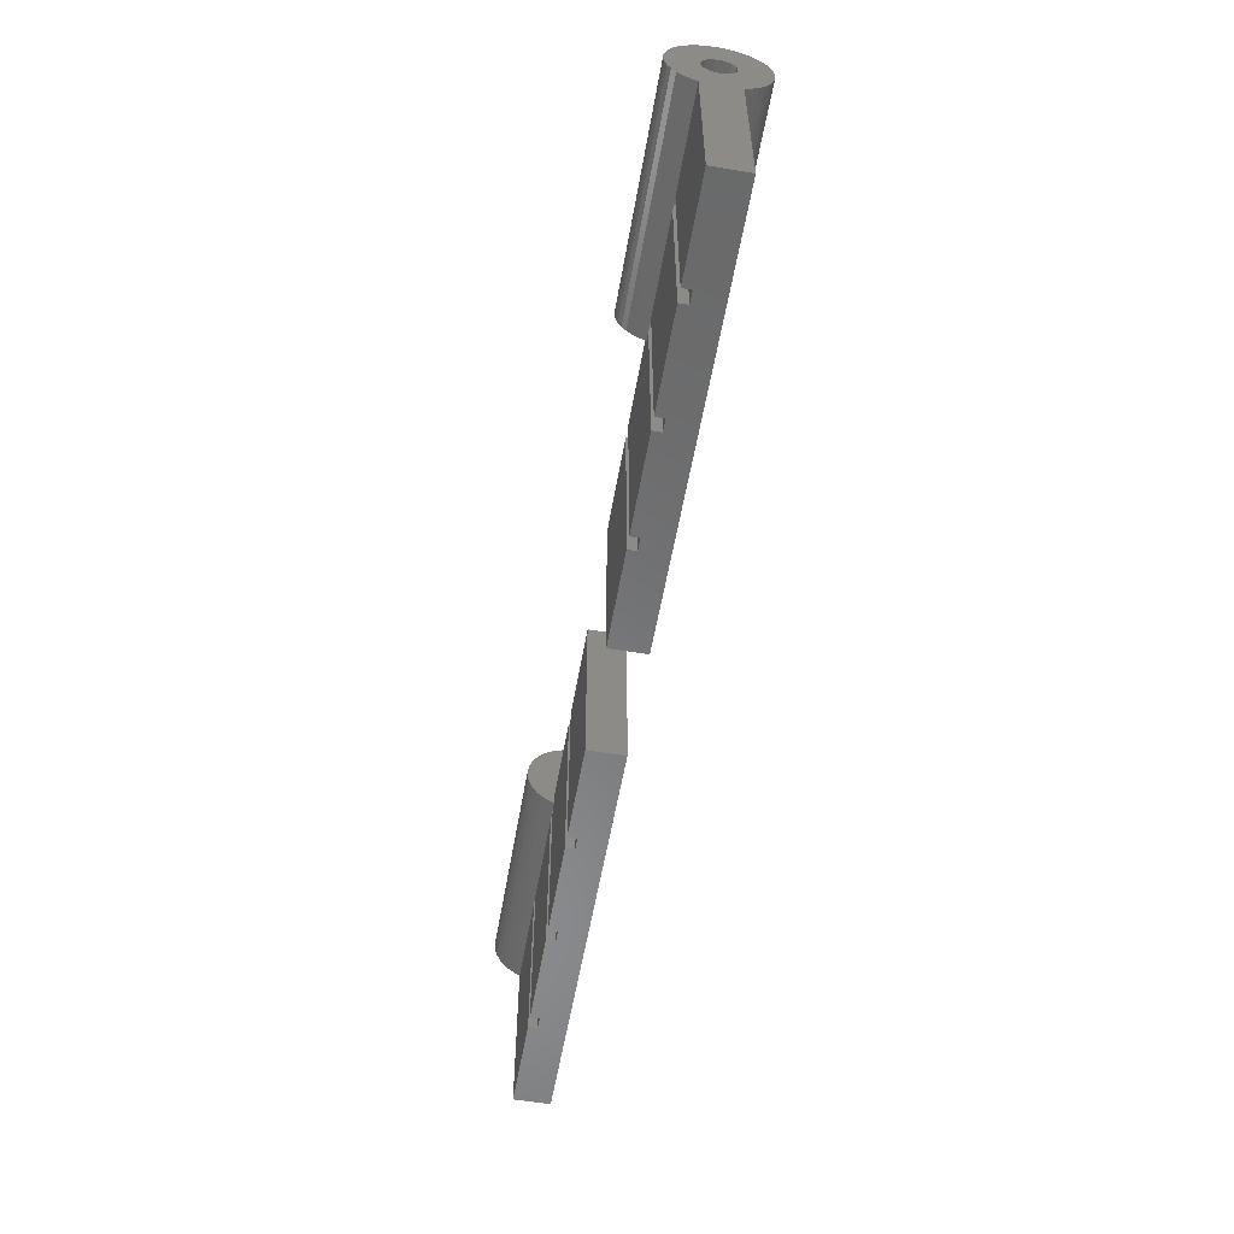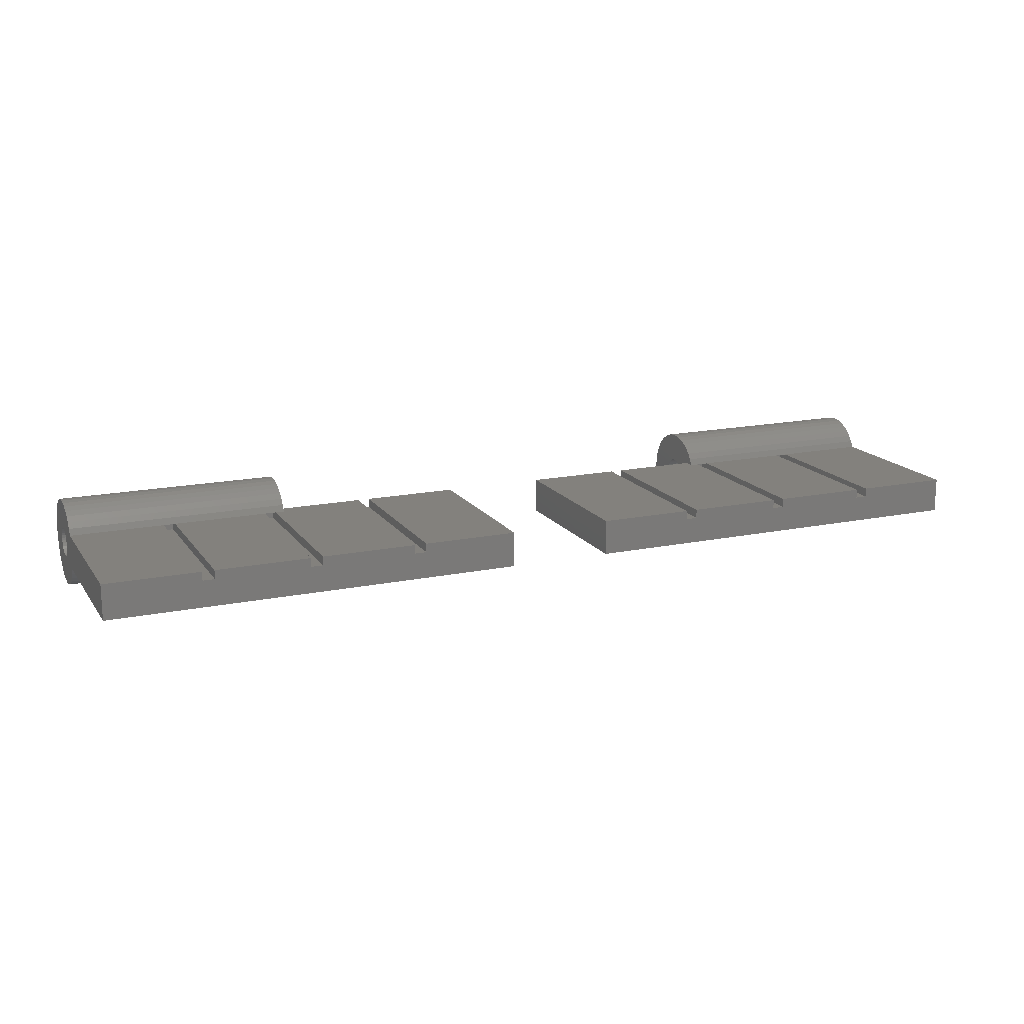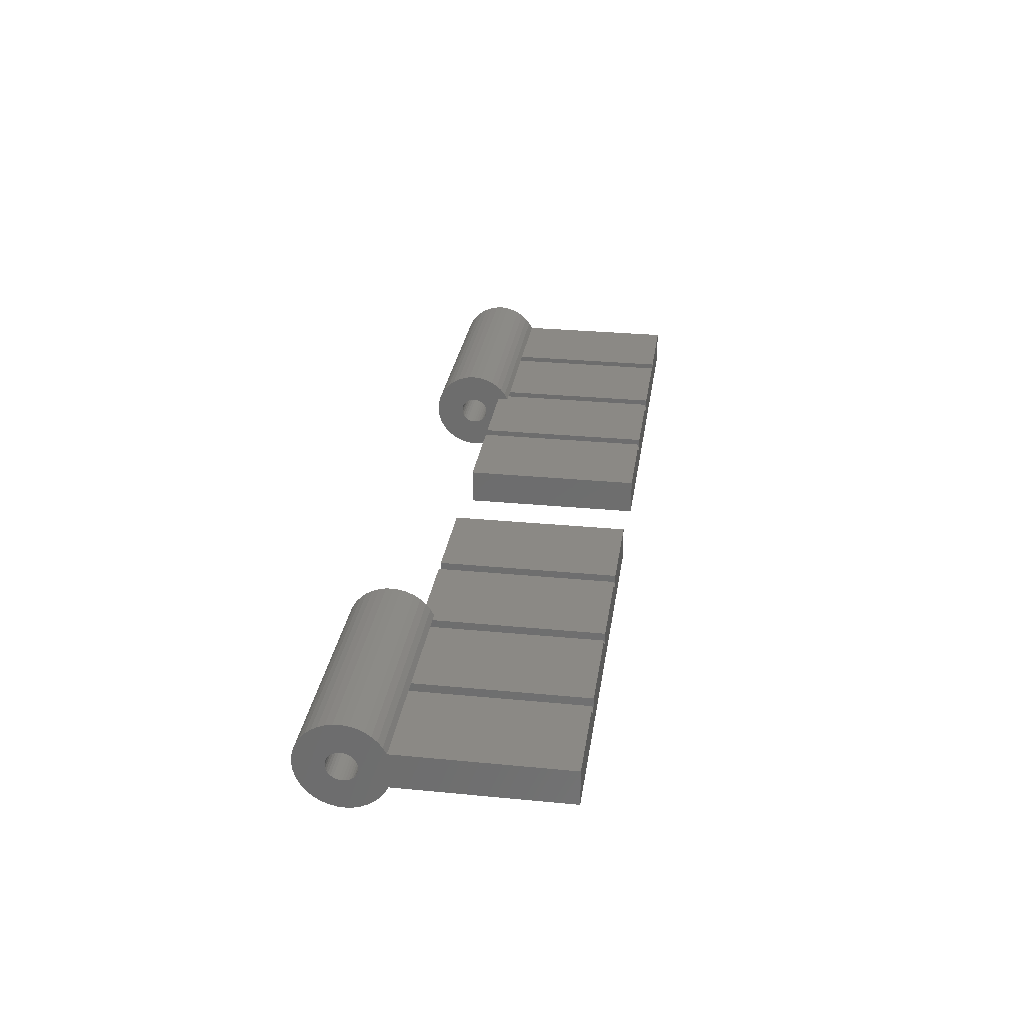
<metadata>
{"format":"stl","ext":"stl","renderer":"f3d","projection":"perspective","resolution":1024,"background":"white","views":[{"elev":-56.2,"azim":80.2,"up":"+Y"},{"elev":16.2,"azim":-23.3,"up":"+Z"},{"elev":29.2,"azim":-81.8,"up":"+Z"}]}
</metadata>
<code>
# stl→obj: 340 verts, 680 faces
v 16.5 2 0.2
v 31.5 2.195 0.2192
v 16.5 2.195 0.2192
v 31.5 2.383 0.2761
v 16.5 2.383 0.2761
v 31.5 2.556 0.3685
v 16.5 2.556 0.3685
v 31.5 2.707 0.4929
v 16.5 2.707 0.4929
v 31.5 2.831 0.6444
v 16.5 2.831 0.6444
v 31.5 2.924 0.8173
v 16.5 2.924 0.8173
v 31.5 2.981 1.005
v 16.5 2.981 1.005
v 31.5 3 1.2
v 16.5 3 1.2
v 31.5 2 0.2
v 16.5 1.805 0.2192
v 31.5 1.805 0.2192
v 16.5 1.617 0.2761
v 31.5 1.617 0.2761
v 16.5 1.444 0.3685
v 31.5 1.444 0.3685
v 16.5 1.293 0.4929
v 31.5 1.293 0.4929
v 16.5 1.169 0.6444
v 31.5 1.169 0.6444
v 16.5 1.076 0.8173
v 31.5 1.076 0.8173
v 16.5 1.019 1.005
v 31.5 1.019 1.005
v 16.5 1 1.2
v 31.5 1 1.2
v 16.5 4.847 0.2529
v 16.5 -1.753e-15 -3.783e-10
v 16.5 -0.5223 -0.4242
v 16.5 -0.7495 -1.864e-16
v 16.5 5 1.2
v 16.5 4.961 0.7203
v 16.5 4.659 2.59
v 16.5 4.847 2.147
v 16.5 2.383 2.124
v 16.5 2.195 2.181
v 16.5 2 2.2
v 16.5 2.375 4.176
v 16.5 2.847 4.078
v 16.5 3.296 3.906
v 16.5 3.712 3.664
v 16.5 4.084 3.358
v 16.5 4.402 2.997
v 16.5 0.1195 3.537
v 16.5 0.5174 3.808
v 16.5 0.9535 4.012
v 16.5 1.417 4.143
v 16.5 1.895 4.198
v 16.5 4.659 -0.1901
v 16.5 4.402 -0.5973
v 16.5 4.084 -0.9583
v 16.5 3.712 -1.264
v 16.5 3.296 -1.506
v 16.5 2.847 -1.678
v 16.5 2.375 -1.776
v 16.5 1.895 -1.798
v 16.5 1.417 -1.743
v 16.5 0.9535 -1.612
v 16.5 0.5174 -1.408
v 16.5 0.1195 -1.137
v 16.5 -0.2301 -0.8066
v 16.5 4.961 1.68
v 16.5 2.981 1.395
v 16.5 2.924 1.583
v 16.5 2.831 1.756
v 16.5 2.707 1.907
v 16.5 2.556 2.031
v 16.5 -1.753e-15 2.4
v 16.5 1.805 2.181
v 16.5 1.617 2.124
v 16.5 1.444 2.031
v 16.5 1.293 1.907
v 16.5 1.169 1.756
v 16.5 1.076 1.583
v 16.5 1.019 1.395
v 16.5 -0.5223 2.824
v 16.5 -0.2301 3.207
v 16.5 -0.7495 2.4
v 31.5 -0.5223 2.824
v 17.1 -0.7495 2.4
v 17.9 -0.7495 2.4
v 24.3 -0.7495 2.4
v 25.1 -0.7495 2.4
v 31.5 -0.7495 2.4
v 31.5 -0.2301 3.207
v 31.5 0.1195 3.537
v 31.5 0.5174 3.808
v 31.5 0.9535 4.012
v 31.5 1.417 4.143
v 31.5 1.895 4.198
v 31.5 2.375 4.176
v 31.5 2.847 4.078
v 31.5 3.296 3.906
v 31.5 3.712 3.664
v 31.5 4.084 3.358
v 31.5 4.402 2.997
v 31.5 4.659 2.59
v 31.5 4.847 2.147
v 31.5 4.961 1.68
v 31.5 5 1.2
v 31.5 4.961 0.7203
v 31.5 4.847 0.2529
v 31.5 4.659 -0.1901
v 31.5 4.402 -0.5973
v 31.5 4.084 -0.9583
v 31.5 3.712 -1.264
v 31.5 3.296 -1.506
v 31.5 2.847 -1.678
v 31.5 2.375 -1.776
v 31.5 1.895 -1.798
v 31.5 1.417 -1.743
v 31.5 0.9535 -1.612
v 31.5 0.5174 -1.408
v 31.5 0.1195 -1.137
v 31.5 -0.2301 -0.8066
v 31.5 -0.5223 -0.4242
v 31.5 -0.7495 -3.712e-10
v 25.1 -4.263e-11 2.4
v 24.3 -1.776e-11 2.4
v 25.1 -4.263e-11 1.8
v 24.3 -1.776e-11 1.8
v 17.9 -4.619e-11 2.4
v 17.1 -2.054e-16 2.4
v 17.9 -4.619e-11 1.8
v 17.1 -1.387e-32 1.8
v 25.1 -12 1.8
v 24.3 -12 1.8
v 24.3 -12 2.4
v 25.1 -12 2.4
v 17.9 -12 1.8
v 17.1 -12 1.8
v 17.1 -12 2.4
v 17.9 -12 2.4
v 10.7 -9.709e-16 1.8
v 9.9 -8.63e-16 1.8
v 10.7 -12 1.8
v 9.9 -12 1.8
v 10.7 -9.709e-16 2.4
v 10.7 -12 2.4
v 9.9 -8.63e-16 2.4
v 9.9 -12 2.4
v 3.5 -1.097e-35 -3.783e-10
v 3.5 -12 -3.783e-10
v 31.5 -12 -3.712e-10
v 31.5 -12 2.4
v 3.5 -12 2.4
v 31.5 2.924 1.583
v 31.5 2.981 1.395
v 31.5 2.831 1.756
v 31.5 2 2.2
v 31.5 2.195 2.181
v 31.5 1.019 1.395
v 31.5 1.076 1.583
v 31.5 1.169 1.756
v 31.5 1.293 1.907
v 31.5 1.444 2.031
v 31.5 1.617 2.124
v 31.5 1.805 2.181
v 31.5 2.383 2.124
v 31.5 2.556 2.031
v 31.5 2.707 1.907
v 3.5 0 2.4
v -16.5 2 2.2
v -31.5 2.195 2.181
v -16.5 2.195 2.181
v -31.5 2.383 2.124
v -16.5 2.383 2.124
v -31.5 2.556 2.031
v -16.5 2.556 2.031
v -31.5 2.707 1.907
v -16.5 2.707 1.907
v -31.5 2.831 1.756
v -16.5 2.831 1.756
v -31.5 2.924 1.583
v -16.5 2.924 1.583
v -31.5 2.981 1.395
v -16.5 2.981 1.395
v -31.5 3 1.2
v -16.5 3 1.2
v -31.5 2 2.2
v -16.5 1.805 2.181
v -31.5 1.805 2.181
v -16.5 1.617 2.124
v -31.5 1.617 2.124
v -16.5 1.444 2.031
v -31.5 1.444 2.031
v -16.5 1.293 1.907
v -31.5 1.293 1.907
v -16.5 1.169 1.756
v -31.5 1.169 1.756
v -16.5 1.076 1.583
v -31.5 1.076 1.583
v -16.5 1.019 1.395
v -31.5 1.019 1.395
v -16.5 1 1.2
v -31.5 1 1.2
v -16.5 4.847 2.147
v -16.5 -4.619e-11 2.4
v -16.5 -0.5223 2.824
v -16.5 -0.7495 2.4
v -16.5 5 1.2
v -16.5 4.961 1.68
v -16.5 4.659 -0.1901
v -16.5 4.847 0.2529
v -16.5 2.383 0.2761
v -16.5 2.195 0.2192
v -16.5 2 0.2
v -16.5 2.375 -1.776
v -16.5 2.847 -1.678
v -16.5 3.296 -1.506
v -16.5 3.712 -1.264
v -16.5 4.084 -0.9583
v -16.5 4.402 -0.5973
v -16.5 0.1195 -1.137
v -16.5 0.5174 -1.408
v -16.5 0.9535 -1.612
v -16.5 1.417 -1.743
v -16.5 1.895 -1.798
v -16.5 4.659 2.59
v -16.5 4.402 2.997
v -16.5 4.084 3.358
v -16.5 3.712 3.664
v -16.5 3.296 3.906
v -16.5 2.847 4.078
v -16.5 2.375 4.176
v -16.5 1.895 4.198
v -16.5 1.417 4.143
v -16.5 0.9535 4.012
v -16.5 0.5174 3.808
v -16.5 0.1195 3.537
v -16.5 -0.2301 3.207
v -16.5 4.961 0.7203
v -16.5 2.981 1.005
v -16.5 2.924 0.8173
v -16.5 2.831 0.6444
v -16.5 2.707 0.4929
v -16.5 2.556 0.3685
v -16.5 -4.619e-11 -3.741e-10
v -16.5 1.805 0.2192
v -16.5 1.617 0.2761
v -16.5 1.444 0.3685
v -16.5 1.293 0.4929
v -16.5 1.169 0.6444
v -16.5 1.076 0.8173
v -16.5 1.019 1.005
v -16.5 -0.5223 -0.4242
v -16.5 -0.2301 -0.8066
v -16.5 -0.7495 -1.881e-16
v -31.5 -0.7495 -3.723e-10
v -31.5 -0.5223 -0.4242
v -31.5 -0.2301 -0.8066
v -31.5 0.1195 -1.137
v -31.5 0.5174 -1.408
v -31.5 0.9535 -1.612
v -31.5 1.417 -1.743
v -31.5 1.895 -1.798
v -31.5 2.375 -1.776
v -31.5 2.847 -1.678
v -31.5 3.296 -1.506
v -31.5 3.712 -1.264
v -31.5 4.084 -0.9583
v -31.5 4.402 -0.5973
v -31.5 4.659 -0.1901
v -31.5 4.847 0.2529
v -31.5 4.961 0.7203
v -31.5 5 1.2
v -31.5 -0.5223 2.824
v -31.5 -0.7495 2.4
v -25.1 -0.7495 2.4
v -24.3 -0.7495 2.4
v -17.9 -0.7495 2.4
v -17.1 -0.7495 2.4
v -31.5 4.961 1.68
v -31.5 4.847 2.147
v -31.5 4.659 2.59
v -31.5 4.402 2.997
v -31.5 4.084 3.358
v -31.5 3.712 3.664
v -31.5 3.296 3.906
v -31.5 2.847 4.078
v -31.5 2.375 4.176
v -31.5 1.895 4.198
v -31.5 1.417 4.143
v -31.5 0.9535 4.012
v -31.5 0.5174 3.808
v -31.5 0.1195 3.537
v -31.5 -0.2301 3.207
v -25.1 0 1.8
v -24.3 -4.619e-11 1.8
v -25.1 -2.054e-16 2.4
v -24.3 -4.619e-11 2.4
v -17.9 0 1.8
v -17.1 -4.263e-11 1.8
v -17.9 -4.884e-36 2.4
v -17.1 -4.263e-11 2.4
v -25.1 -12 1.8
v -24.3 -12 1.8
v -24.3 -12 2.4
v -25.1 -12 2.4
v -17.9 -12 1.8
v -17.1 -12 1.8
v -17.1 -12 2.4
v -17.9 -12 2.4
v -10.7 -12 1.8
v -9.9 -12 1.8
v -10.7 -4.619e-11 1.8
v -9.9 -4.619e-11 1.8
v -10.7 -12 2.4
v -10.7 -4.619e-11 2.4
v -9.9 -12 2.4
v -9.9 -4.619e-11 2.4
v -3.5 -12 -3.741e-10
v -31.5 -12 -3.723e-10
v -3.5 -4.619e-11 -3.741e-10
v -31.5 -12 2.4
v -3.5 -12 2.4
v -31.5 2.924 0.8173
v -31.5 2.981 1.005
v -31.5 2.831 0.6444
v -31.5 2 0.2
v -31.5 2.195 0.2192
v -31.5 1.019 1.005
v -31.5 1.076 0.8173
v -31.5 1.169 0.6444
v -31.5 1.293 0.4929
v -31.5 1.444 0.3685
v -31.5 1.617 0.2761
v -31.5 1.805 0.2192
v -31.5 2.383 0.2761
v -31.5 2.556 0.3685
v -31.5 2.707 0.4929
v -3.5 -4.619e-11 2.4
f 1 2 3
f 3 2 4
f 3 4 5
f 5 4 6
f 5 6 7
f 7 6 8
f 7 8 9
f 9 8 10
f 9 10 11
f 11 10 12
f 11 12 13
f 13 12 14
f 13 14 15
f 15 14 16
f 15 16 17
f 2 1 18
f 18 1 19
f 18 19 20
f 20 19 21
f 20 21 22
f 22 21 23
f 22 23 24
f 24 23 25
f 24 25 26
f 26 25 27
f 26 27 28
f 28 27 29
f 28 29 30
f 30 29 31
f 30 31 32
f 32 31 33
f 32 33 34
f 5 35 3
f 36 37 38
f 39 40 11
f 39 11 13
f 39 13 15
f 39 15 17
f 41 42 43
f 41 43 44
f 41 44 45
f 41 45 46
f 41 46 47
f 41 47 48
f 41 48 49
f 41 49 50
f 41 50 51
f 45 52 53
f 45 53 54
f 45 54 55
f 45 55 56
f 45 56 46
f 1 3 35
f 1 35 57
f 1 57 58
f 1 58 59
f 1 59 60
f 1 60 61
f 1 61 62
f 1 62 63
f 1 63 64
f 1 64 65
f 1 65 66
f 1 66 67
f 1 67 68
f 1 68 69
f 1 69 37
f 1 37 36
f 1 36 19
f 40 35 5
f 40 5 7
f 40 7 9
f 40 9 11
f 70 39 17
f 70 17 71
f 70 71 72
f 70 72 73
f 42 70 73
f 42 73 74
f 42 74 75
f 42 75 43
f 76 45 77
f 76 77 78
f 76 78 79
f 76 79 80
f 76 80 81
f 76 81 82
f 76 82 83
f 76 83 33
f 76 33 31
f 76 31 29
f 76 29 27
f 36 76 27
f 36 27 25
f 36 25 23
f 36 23 21
f 36 21 19
f 84 85 86
f 86 85 76
f 85 52 76
f 76 52 45
f 87 84 86
f 87 86 88
f 87 88 89
f 87 89 90
f 87 90 91
f 87 91 92
f 84 87 85
f 85 87 93
f 85 93 52
f 52 93 94
f 52 94 53
f 53 94 95
f 53 95 54
f 54 95 96
f 54 96 55
f 55 96 97
f 55 97 56
f 56 97 98
f 56 98 46
f 46 98 99
f 46 99 47
f 47 99 100
f 47 100 48
f 48 100 101
f 48 101 49
f 49 101 102
f 49 102 50
f 50 102 103
f 50 103 51
f 51 103 104
f 51 104 41
f 41 104 105
f 41 105 42
f 42 105 106
f 42 106 70
f 70 106 107
f 70 107 39
f 39 107 108
f 39 108 40
f 40 108 109
f 40 109 35
f 35 109 110
f 35 110 57
f 57 110 111
f 57 111 58
f 58 111 112
f 58 112 59
f 59 112 113
f 59 113 60
f 60 113 114
f 60 114 61
f 61 114 115
f 61 115 62
f 62 115 116
f 62 116 63
f 63 116 117
f 63 117 64
f 64 117 118
f 64 118 65
f 65 118 119
f 65 119 66
f 66 119 120
f 66 120 67
f 67 120 121
f 67 121 68
f 68 121 122
f 68 122 69
f 69 122 123
f 69 123 37
f 37 123 124
f 37 124 38
f 38 124 125
f 126 127 128
f 128 127 129
f 130 131 132
f 132 131 133
f 127 126 90
f 90 126 91
f 131 130 88
f 88 130 89
f 128 129 134
f 134 129 135
f 127 90 129
f 129 90 136
f 129 136 135
f 126 128 91
f 91 128 134
f 91 134 137
f 132 133 138
f 138 133 139
f 131 88 133
f 133 88 140
f 133 140 139
f 141 89 138
f 138 89 130
f 138 130 132
f 142 143 144
f 144 143 145
f 142 144 146
f 146 144 147
f 148 149 143
f 143 149 145
f 150 36 151
f 151 36 38
f 151 38 152
f 152 38 125
f 146 147 76
f 76 147 86
f 147 140 86
f 86 140 88
f 152 153 137
f 152 137 134
f 152 134 135
f 152 135 138
f 152 138 139
f 152 139 144
f 152 144 145
f 152 145 151
f 141 138 136
f 136 138 135
f 147 144 140
f 140 144 139
f 154 151 149
f 149 151 145
f 110 4 2
f 155 156 107
f 107 157 155
f 108 107 156
f 108 156 16
f 108 16 14
f 108 14 12
f 108 12 10
f 108 10 109
f 92 153 158
f 92 158 99
f 92 99 98
f 92 98 97
f 92 97 96
f 92 96 95
f 92 95 94
f 92 94 93
f 92 93 87
f 158 159 105
f 158 105 104
f 158 104 103
f 158 103 102
f 158 102 101
f 158 101 100
f 158 100 99
f 18 20 152
f 18 152 125
f 18 125 124
f 18 124 123
f 18 123 122
f 18 122 121
f 18 121 120
f 18 120 119
f 18 119 118
f 18 118 117
f 18 117 116
f 18 116 115
f 18 115 114
f 18 114 113
f 18 113 112
f 18 112 111
f 18 111 110
f 18 110 2
f 153 152 20
f 153 20 22
f 153 22 24
f 153 24 26
f 153 26 28
f 153 28 30
f 153 30 32
f 153 32 34
f 153 34 160
f 153 160 161
f 153 161 162
f 153 162 163
f 153 163 164
f 153 164 165
f 153 165 166
f 153 166 158
f 109 10 8
f 109 8 6
f 109 6 4
f 109 4 110
f 106 105 159
f 106 159 167
f 106 167 168
f 106 168 169
f 106 169 157
f 106 157 107
f 170 150 154
f 154 150 151
f 170 154 148
f 148 154 149
f 89 141 90
f 90 141 136
f 91 137 92
f 92 137 153
f 36 146 76
f 146 36 142
f 142 36 150
f 142 150 143
f 143 150 170
f 143 170 148
f 45 166 77
f 77 166 165
f 77 165 78
f 78 165 164
f 78 164 79
f 79 164 163
f 79 163 80
f 80 163 162
f 80 162 81
f 81 162 161
f 81 161 82
f 82 161 160
f 82 160 83
f 83 160 34
f 83 34 33
f 166 45 158
f 158 45 44
f 158 44 159
f 159 44 43
f 159 43 167
f 167 43 75
f 167 75 168
f 168 75 74
f 168 74 169
f 169 74 73
f 169 73 157
f 157 73 72
f 157 72 155
f 155 72 71
f 155 71 156
f 156 71 17
f 156 17 16
f 171 172 173
f 173 172 174
f 173 174 175
f 175 174 176
f 175 176 177
f 177 176 178
f 177 178 179
f 179 178 180
f 179 180 181
f 181 180 182
f 181 182 183
f 183 182 184
f 183 184 185
f 185 184 186
f 185 186 187
f 172 171 188
f 188 171 189
f 188 189 190
f 190 189 191
f 190 191 192
f 192 191 193
f 192 193 194
f 194 193 195
f 194 195 196
f 196 195 197
f 196 197 198
f 198 197 199
f 198 199 200
f 200 199 201
f 200 201 202
f 202 201 203
f 202 203 204
f 175 205 173
f 206 207 208
f 209 210 181
f 209 181 183
f 209 183 185
f 209 185 187
f 211 212 213
f 211 213 214
f 211 214 215
f 211 215 216
f 211 216 217
f 211 217 218
f 211 218 219
f 211 219 220
f 211 220 221
f 215 222 223
f 215 223 224
f 215 224 225
f 215 225 226
f 215 226 216
f 171 173 205
f 171 205 227
f 171 227 228
f 171 228 229
f 171 229 230
f 171 230 231
f 171 231 232
f 171 232 233
f 171 233 234
f 171 234 235
f 171 235 236
f 171 236 237
f 171 237 238
f 171 238 239
f 171 239 207
f 171 207 206
f 171 206 189
f 210 205 175
f 210 175 177
f 210 177 179
f 210 179 181
f 240 209 187
f 240 187 241
f 240 241 242
f 240 242 243
f 212 240 243
f 212 243 244
f 212 244 245
f 212 245 213
f 246 215 247
f 246 247 248
f 246 248 249
f 246 249 250
f 246 250 251
f 246 251 252
f 246 252 253
f 246 253 203
f 246 203 201
f 246 201 199
f 246 199 197
f 206 246 197
f 206 197 195
f 206 195 193
f 206 193 191
f 206 191 189
f 254 255 256
f 256 255 246
f 255 222 246
f 246 222 215
f 256 257 254
f 254 257 258
f 254 258 255
f 255 258 259
f 255 259 222
f 222 259 260
f 222 260 223
f 223 260 261
f 223 261 224
f 224 261 262
f 224 262 225
f 225 262 263
f 225 263 226
f 226 263 264
f 226 264 216
f 216 264 265
f 216 265 217
f 217 265 266
f 217 266 218
f 218 266 267
f 218 267 219
f 219 267 268
f 219 268 220
f 220 268 269
f 220 269 221
f 221 269 270
f 221 270 211
f 211 270 271
f 211 271 212
f 212 271 272
f 212 272 240
f 240 272 273
f 240 273 209
f 209 273 274
f 207 275 276
f 207 276 277
f 207 277 278
f 207 278 279
f 207 279 280
f 207 280 208
f 209 274 210
f 210 274 281
f 210 281 205
f 205 281 282
f 205 282 227
f 227 282 283
f 227 283 228
f 228 283 284
f 228 284 229
f 229 284 285
f 229 285 230
f 230 285 286
f 230 286 231
f 231 286 287
f 231 287 232
f 232 287 288
f 232 288 233
f 233 288 289
f 233 289 234
f 234 289 290
f 234 290 235
f 235 290 291
f 235 291 236
f 236 291 292
f 236 292 237
f 237 292 293
f 237 293 238
f 238 293 294
f 238 294 239
f 239 294 295
f 239 295 207
f 207 295 275
f 296 297 298
f 298 297 299
f 300 301 302
f 302 301 303
f 278 277 299
f 299 277 298
f 280 279 303
f 303 279 302
f 304 305 296
f 296 305 297
f 306 278 305
f 305 278 299
f 305 299 297
f 307 304 277
f 277 304 296
f 277 296 298
f 308 309 300
f 300 309 301
f 310 280 309
f 309 280 303
f 309 303 301
f 302 279 300
f 300 279 311
f 300 311 308
f 312 313 314
f 314 313 315
f 312 314 316
f 316 314 317
f 318 319 313
f 313 319 315
f 320 321 257
f 320 257 256
f 320 256 246
f 320 246 322
f 316 317 206
f 316 206 208
f 316 208 280
f 316 280 310
f 321 320 313
f 321 313 312
f 321 312 309
f 321 309 308
f 321 308 305
f 321 305 304
f 321 304 307
f 321 307 323
f 320 324 313
f 313 324 318
f 312 316 309
f 309 316 310
f 308 311 305
f 305 311 306
f 282 174 172
f 325 326 273
f 273 327 325
f 274 273 326
f 274 326 186
f 274 186 184
f 274 184 182
f 274 182 180
f 274 180 281
f 257 321 328
f 257 328 265
f 257 265 264
f 257 264 263
f 257 263 262
f 257 262 261
f 257 261 260
f 257 260 259
f 257 259 258
f 328 329 271
f 328 271 270
f 328 270 269
f 328 269 268
f 328 268 267
f 328 267 266
f 328 266 265
f 188 190 323
f 188 323 276
f 188 276 275
f 188 275 295
f 188 295 294
f 188 294 293
f 188 293 292
f 188 292 291
f 188 291 290
f 188 290 289
f 188 289 288
f 188 288 287
f 188 287 286
f 188 286 285
f 188 285 284
f 188 284 283
f 188 283 282
f 188 282 172
f 321 323 190
f 321 190 192
f 321 192 194
f 321 194 196
f 321 196 198
f 321 198 200
f 321 200 202
f 321 202 204
f 321 204 330
f 321 330 331
f 321 331 332
f 321 332 333
f 321 333 334
f 321 334 335
f 321 335 336
f 321 336 328
f 281 180 178
f 281 178 176
f 281 176 174
f 281 174 282
f 272 271 329
f 272 329 337
f 272 337 338
f 272 338 339
f 272 339 327
f 272 327 273
f 322 340 320
f 320 340 324
f 324 340 318
f 318 340 319
f 311 279 306
f 306 279 278
f 307 277 323
f 323 277 276
f 246 206 317
f 246 317 314
f 246 314 315
f 246 315 322
f 315 319 322
f 322 319 340
f 215 336 247
f 247 336 335
f 247 335 248
f 248 335 334
f 248 334 249
f 249 334 333
f 249 333 250
f 250 333 332
f 250 332 251
f 251 332 331
f 251 331 252
f 252 331 330
f 252 330 253
f 253 330 204
f 253 204 203
f 336 215 328
f 328 215 214
f 328 214 329
f 329 214 213
f 329 213 337
f 337 213 245
f 337 245 338
f 338 245 244
f 338 244 339
f 339 244 243
f 339 243 327
f 327 243 242
f 327 242 325
f 325 242 241
f 325 241 326
f 326 241 187
f 326 187 186

</code>
